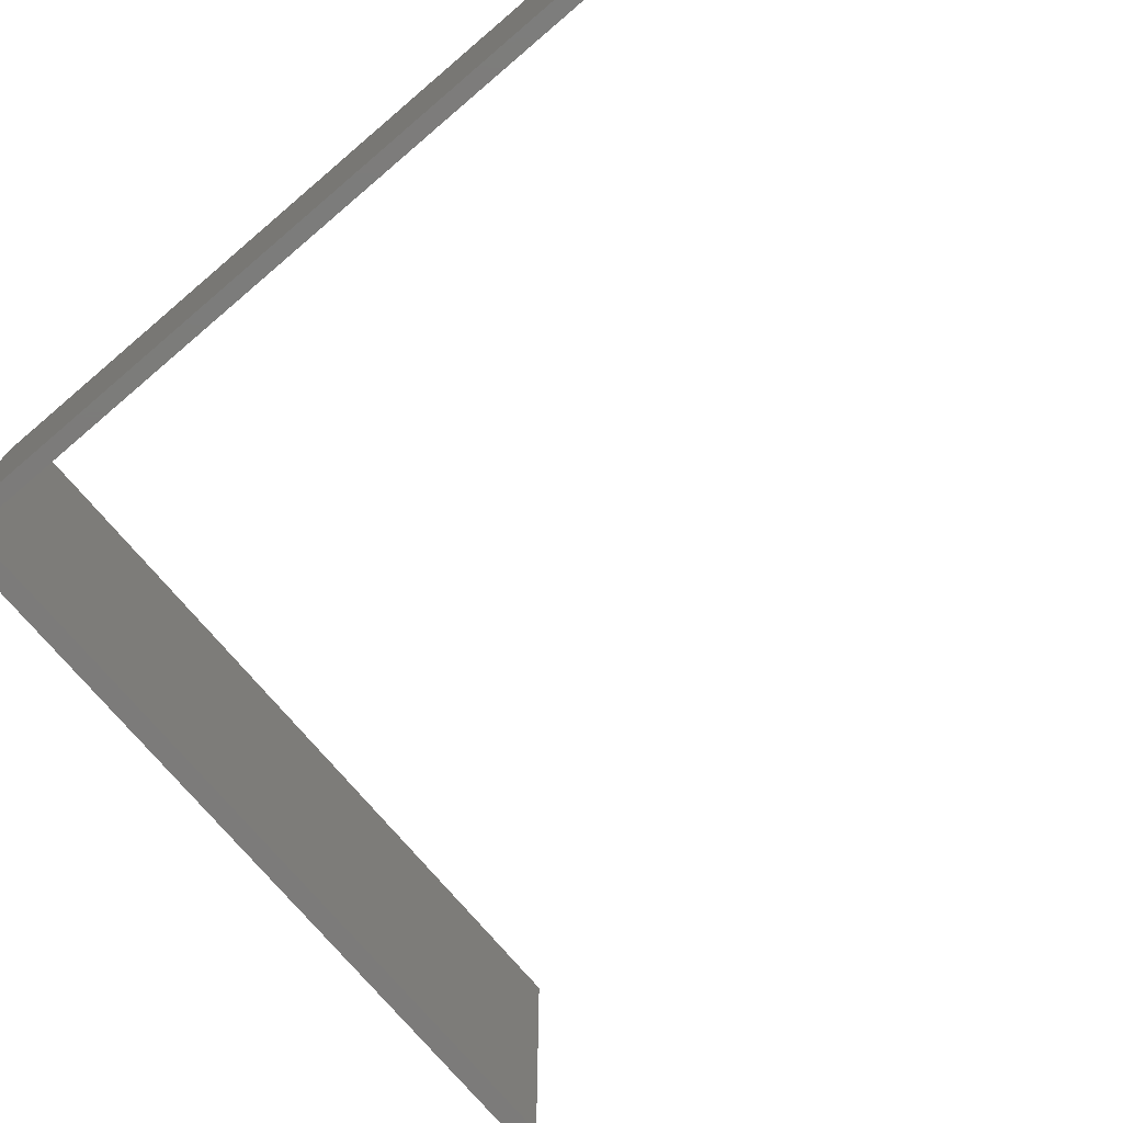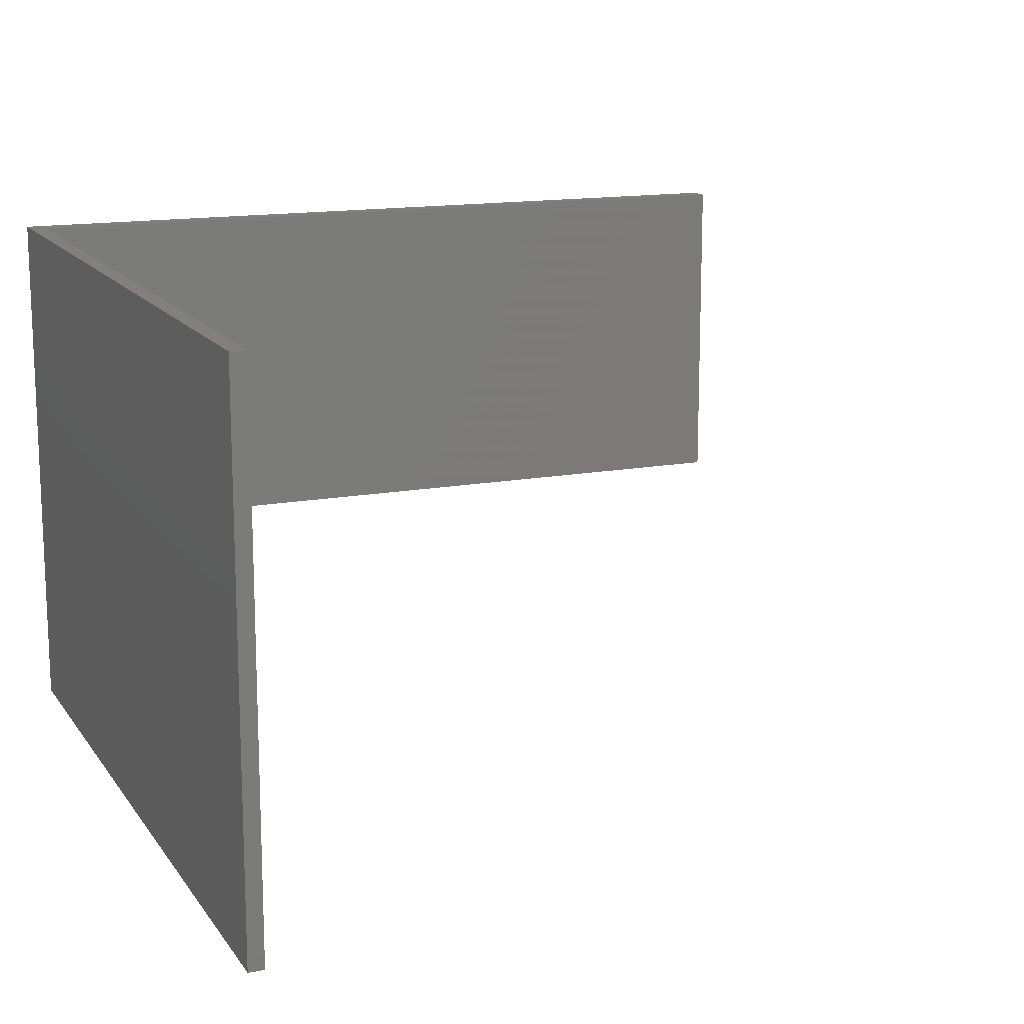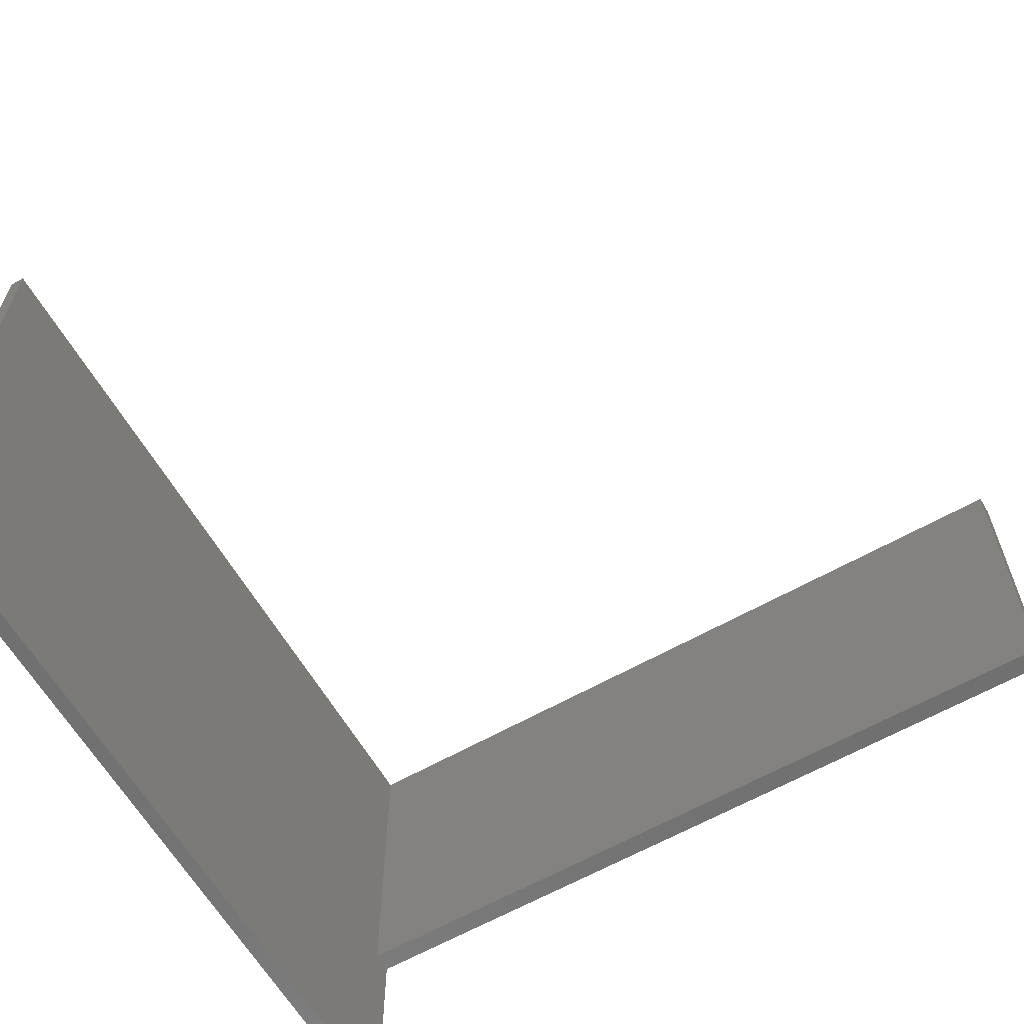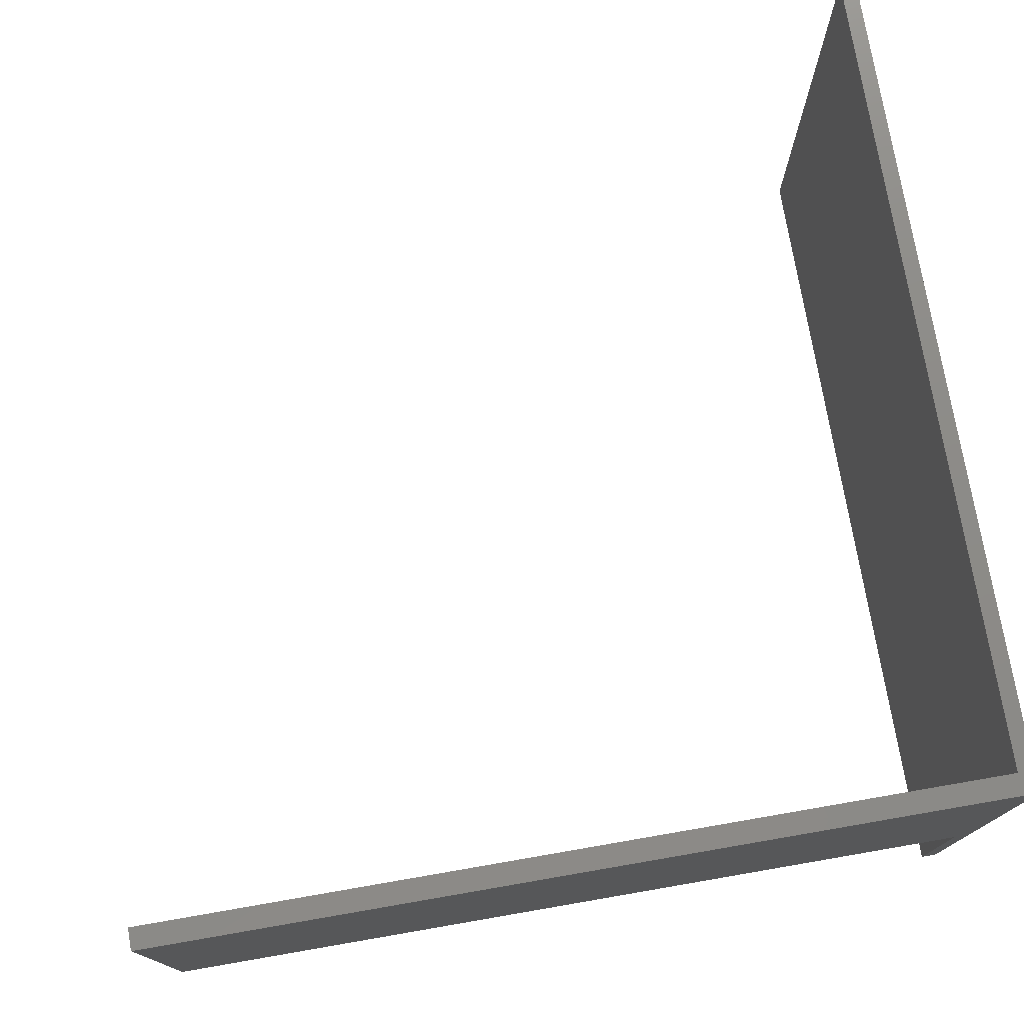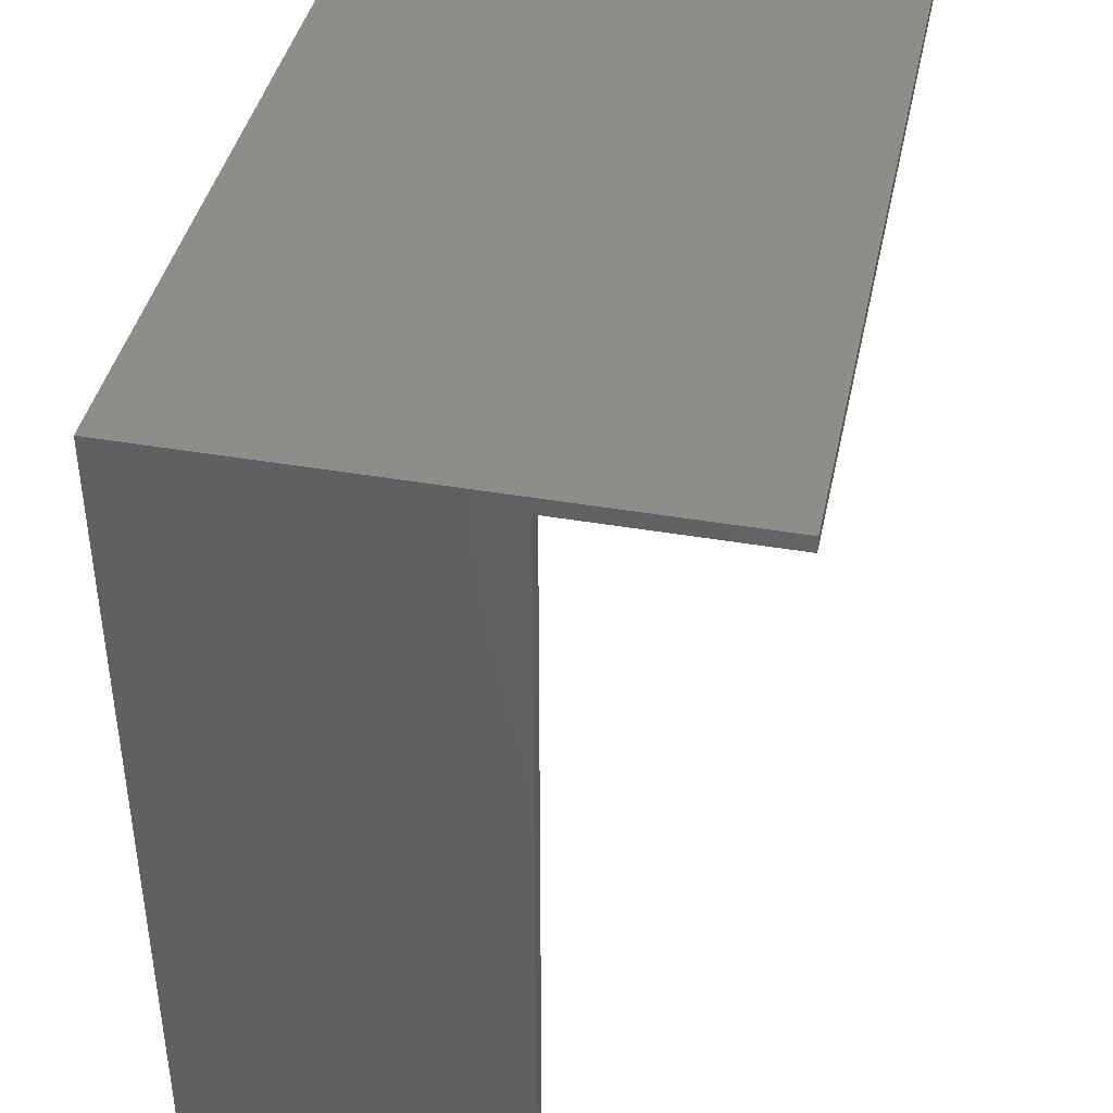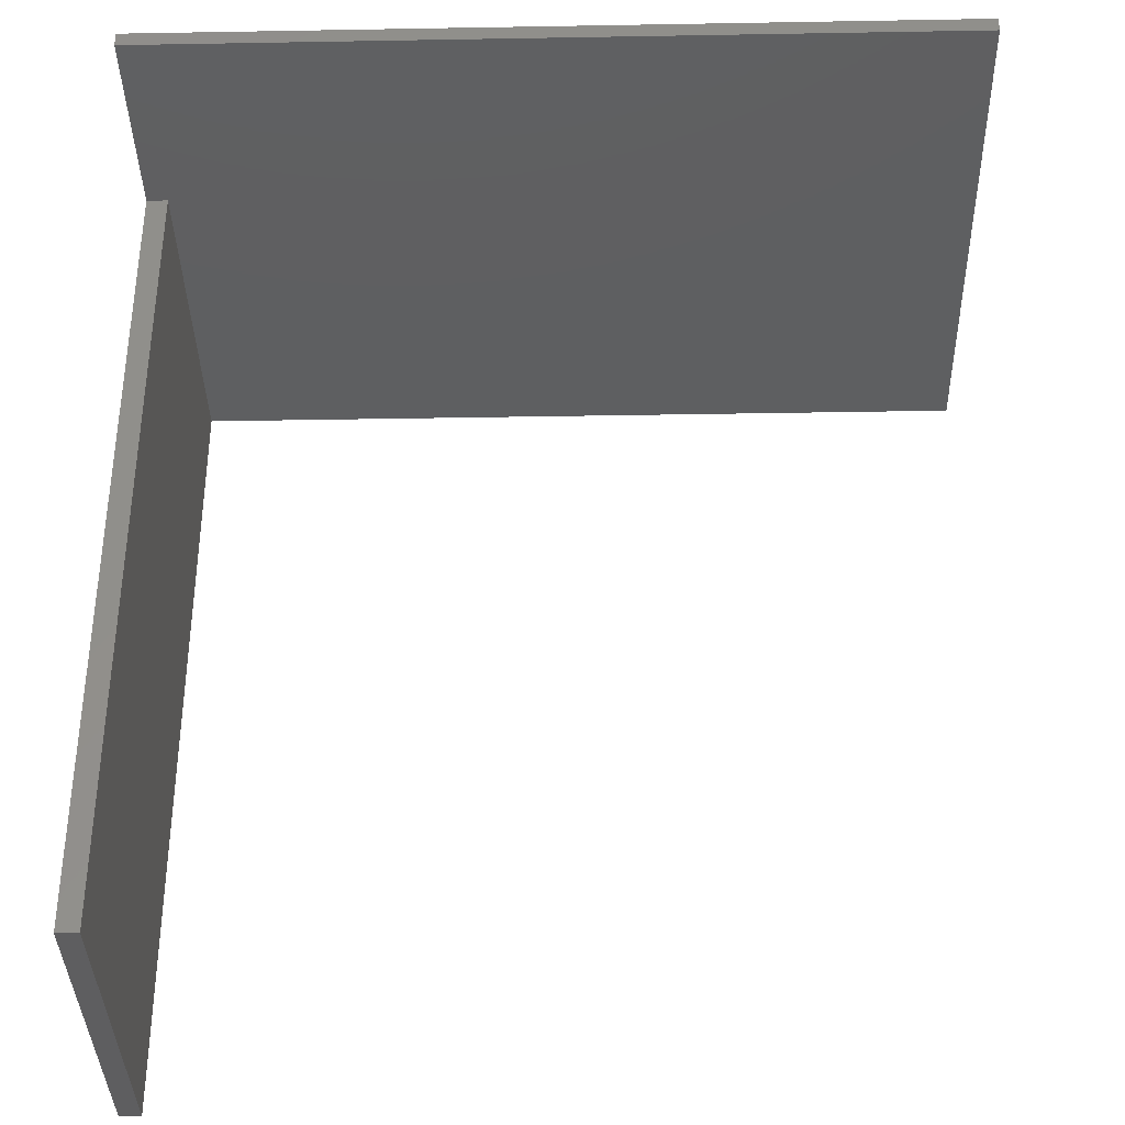
<metadata>
{"format":"stl","ext":"stl","renderer":"f3d","projection":"perspective","resolution":1024,"background":"white","views":[{"elev":-75.0,"azim":-139.6,"up":"+Z"},{"elev":14.5,"azim":-112.5,"up":"+Z"},{"elev":-62.0,"azim":-60.0,"up":"+Z"},{"elev":75.9,"azim":80.2,"up":"+Z"},{"elev":41.1,"azim":101.9,"up":"+Y"},{"elev":-36.7,"azim":-178.7,"up":"+Y"}]}
</metadata>
<code>
# stl→obj: 15 verts, 26 faces
v 0.2286 -0.7199 0.127
v 0.2167 -0.7199 0.127
v 0.2167 -0.7199 -0.0635
v 0.2286 -0.7199 -0.0635
v 0.2286 -0.2627 0.127
v 0.2167 -0.2627 0.127
v 0.2286 -0.254 0.127
v -0.2286 -0.254 0.127
v -0.2286 -0.2627 0.127
v -0.2286 -0.254 -0.1778
v -0.2286 -0.2627 -0.1778
v 0.2286 -0.2627 -0.0635
v 0.2286 -0.2627 -0.1778
v 0.2286 -0.254 -0.1778
v 0.2167 -0.2627 -0.0635
f 1 2 3
f 1 3 4
f 5 2 1
f 6 5 7
f 6 2 5
f 8 9 6
f 8 6 7
f 10 11 9
f 10 9 8
f 12 7 5
f 13 14 12
f 4 5 1
f 4 12 5
f 14 7 12
f 11 10 14
f 11 14 13
f 15 9 11
f 15 11 13
f 12 15 13
f 6 9 15
f 7 10 8
f 7 14 10
f 3 12 4
f 3 15 12
f 15 3 2
f 15 2 6

</code>
